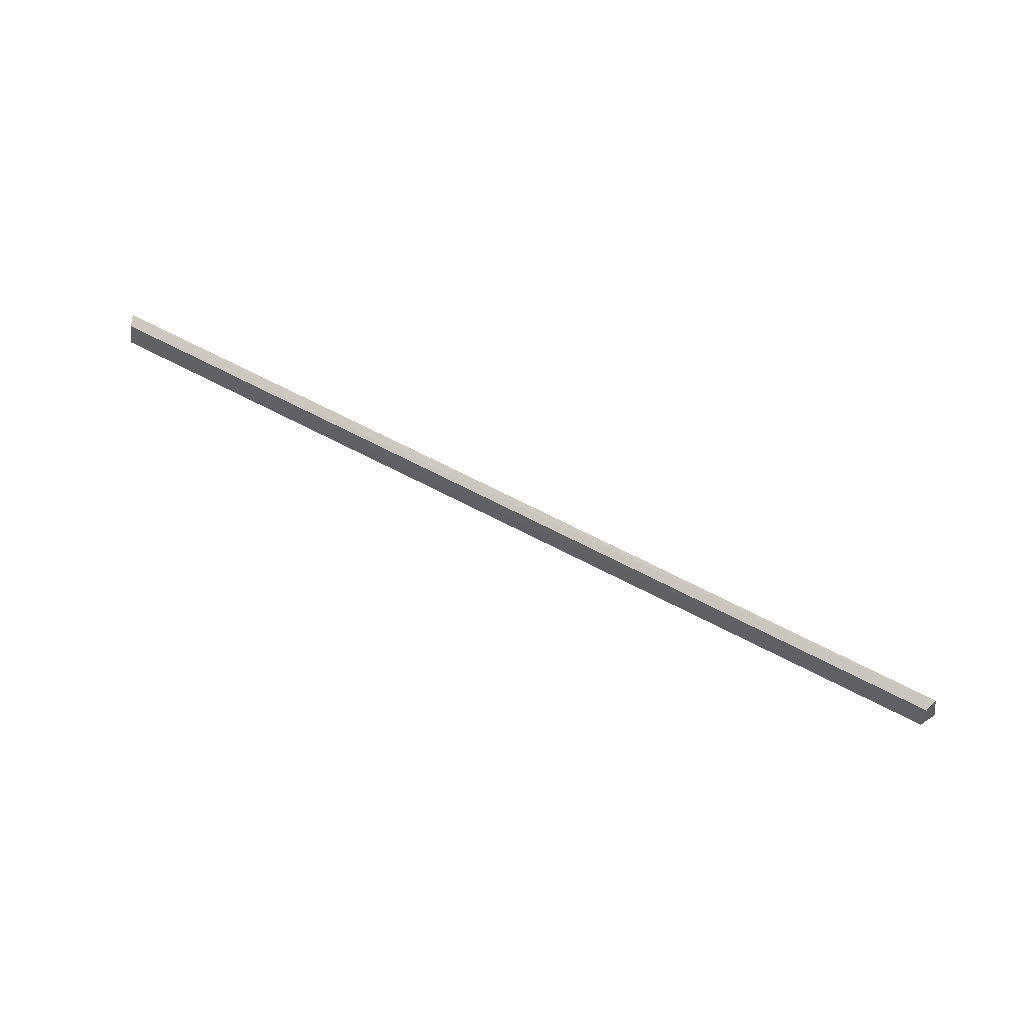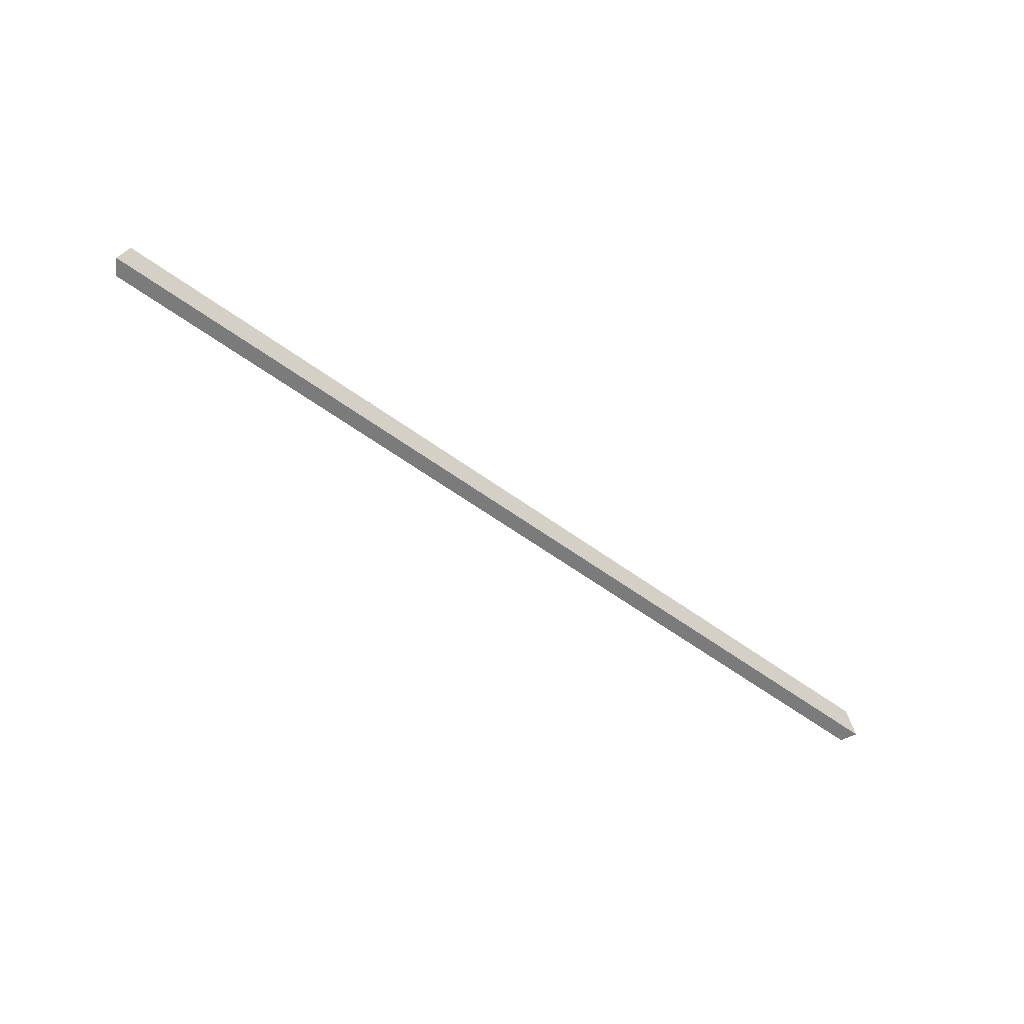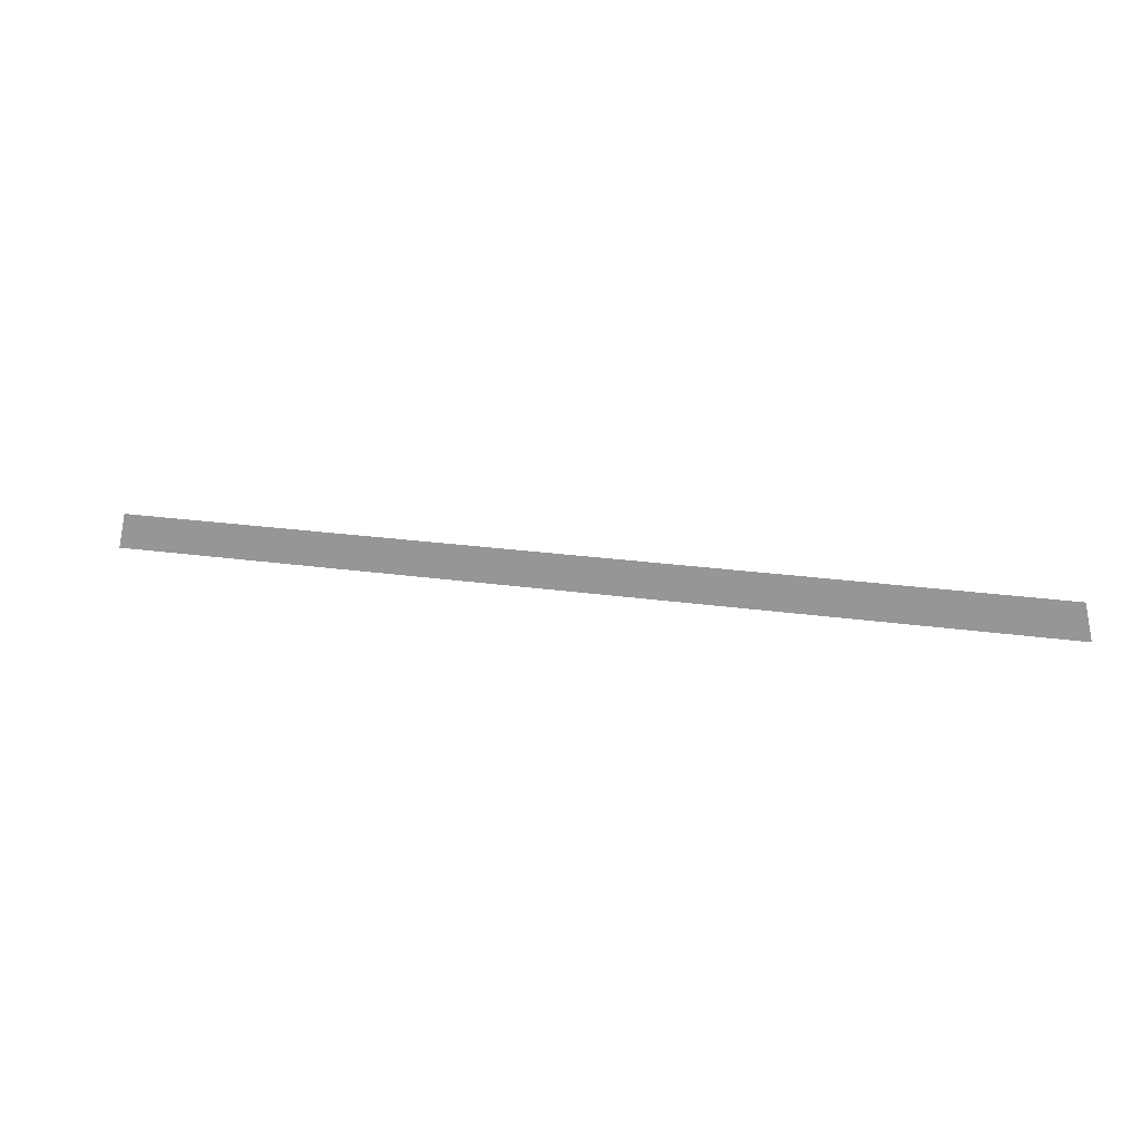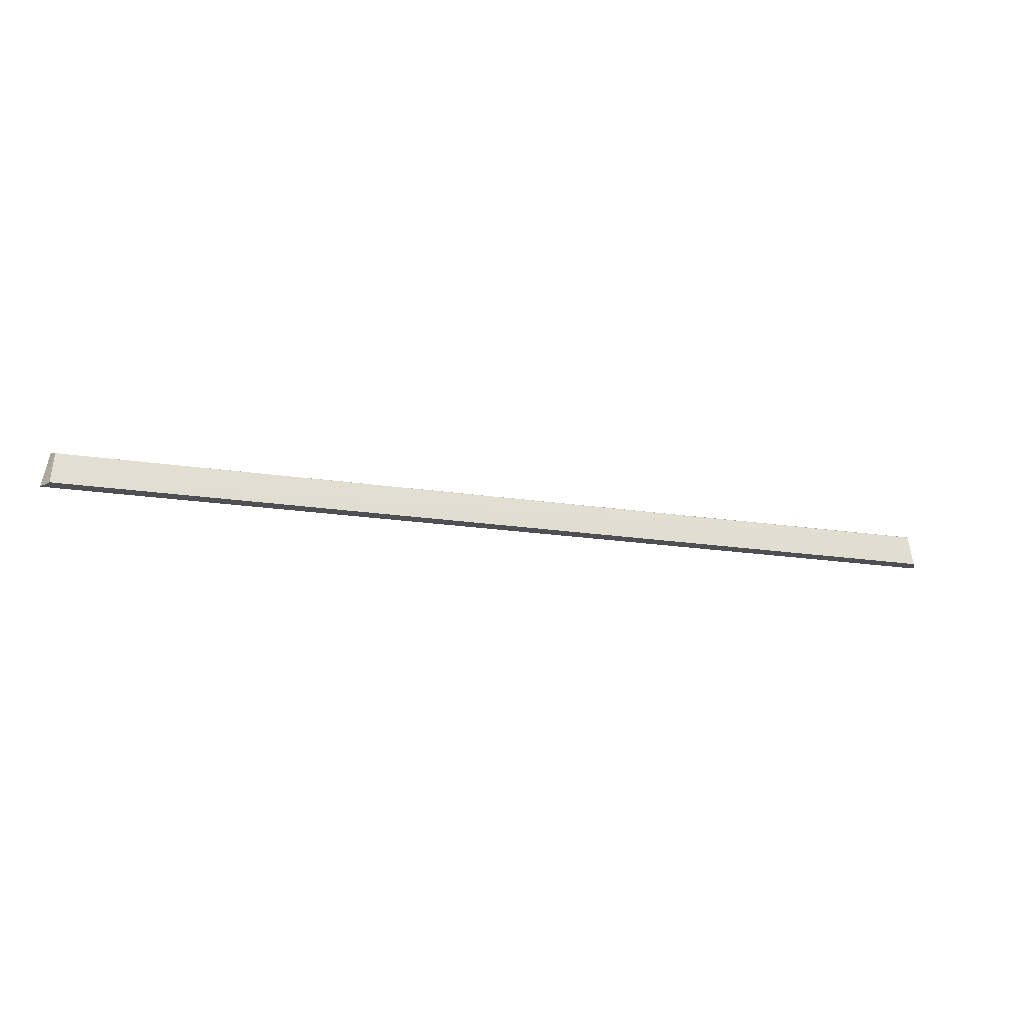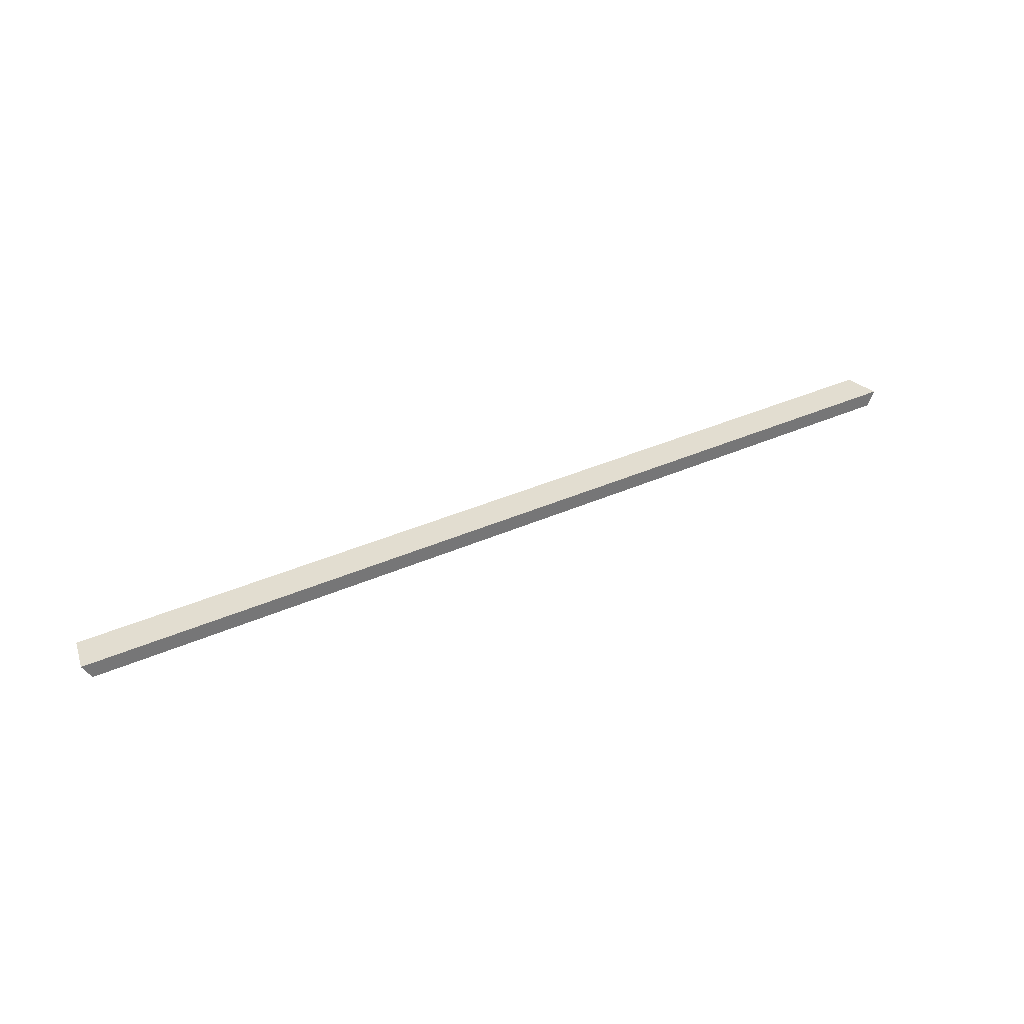
<metadata>
{"format":"obj","ext":"obj","renderer":"f3d","projection":"perspective","resolution":1024,"background":"white","views":[{"elev":66.8,"azim":-152.3,"up":"+Y"},{"elev":-58.4,"azim":-37.1,"up":"+Y"},{"elev":16.5,"azim":18.3,"up":"+Y"},{"elev":-17.6,"azim":162.2,"up":"+Y"},{"elev":35.3,"azim":-30.9,"up":"+Z"}]}
</metadata>
<code>
v -0.09721 -0.008269 -0.2494
v -0.094 -0.02328 -0.2494
v -0.09727 -0.02328 -0.2563
v -0.4938 -0.009807 -0.2544
v -0.4988 -0.02328 -0.2494
v -0.09879 -0.009806 -0.2542
v -0.4953 -0.007978 -0.2494
v -0.495 -0.02328 -0.2563
f 5 3 2
f 6 3 4
f 6 1 2
f 6 2 3
f 7 4 5
f 7 6 4
f 7 1 6
f 7 5 2
f 7 2 1
f 8 5 4
f 8 4 3
f 8 3 5

</code>
